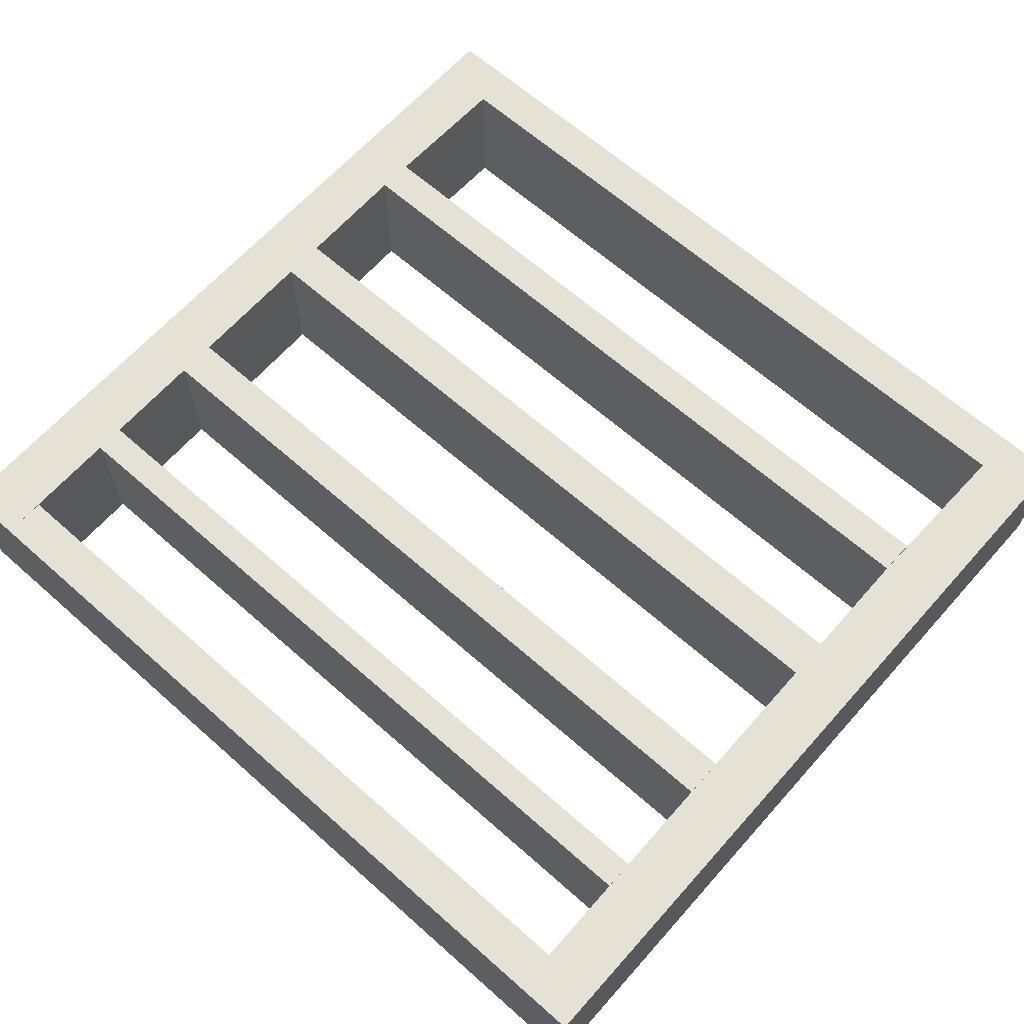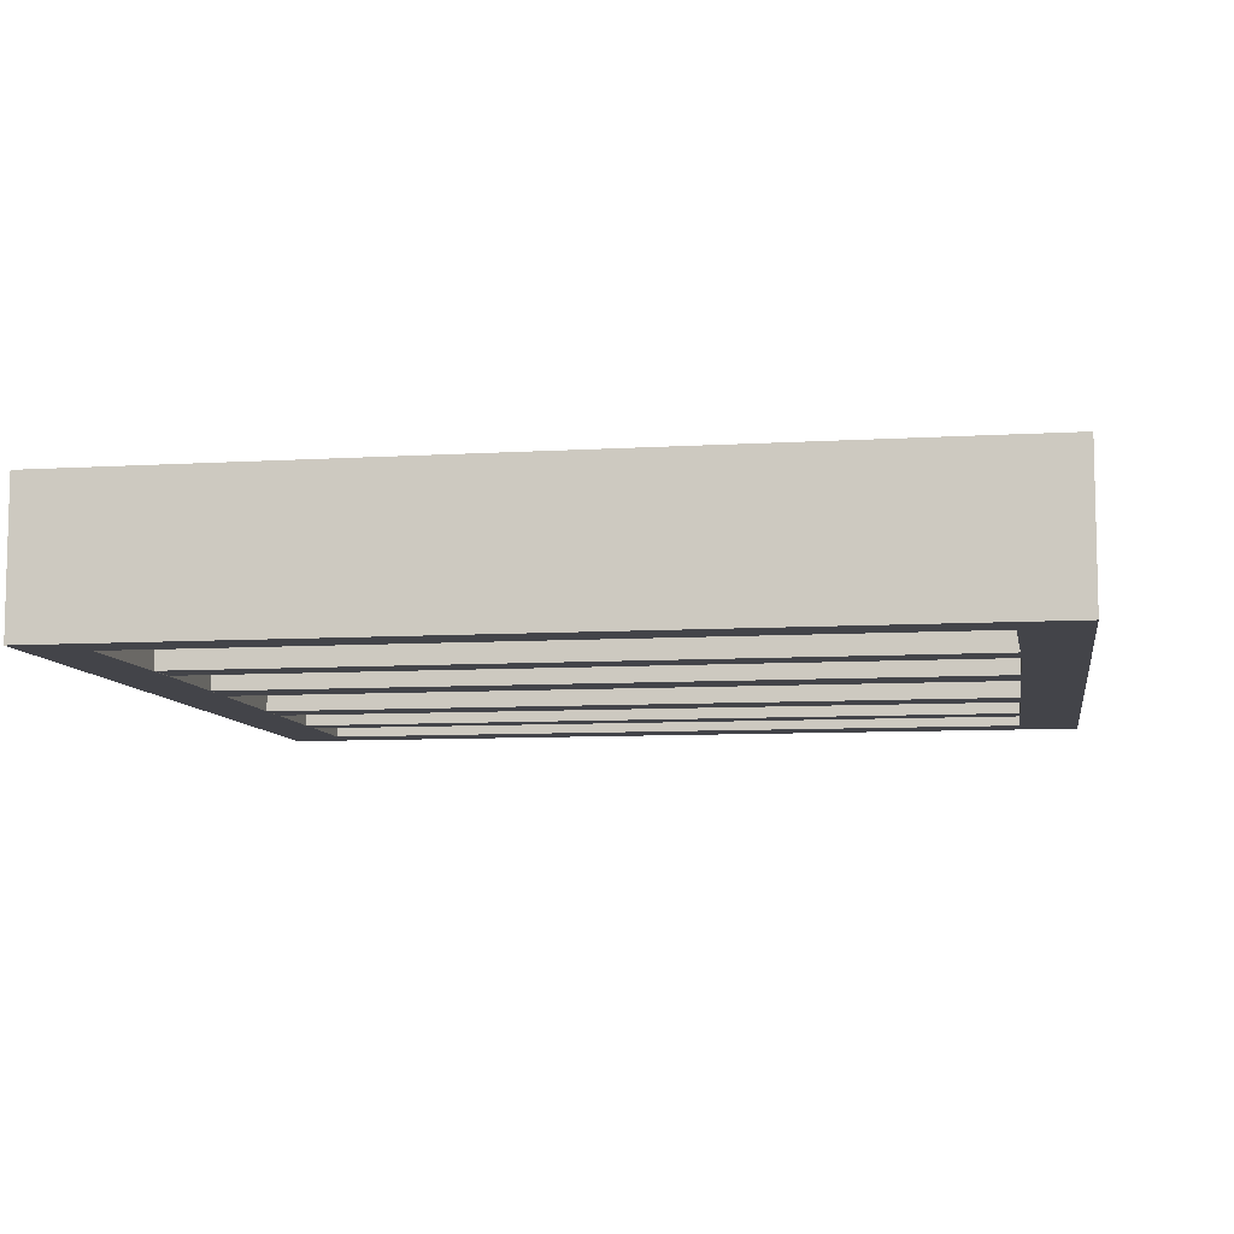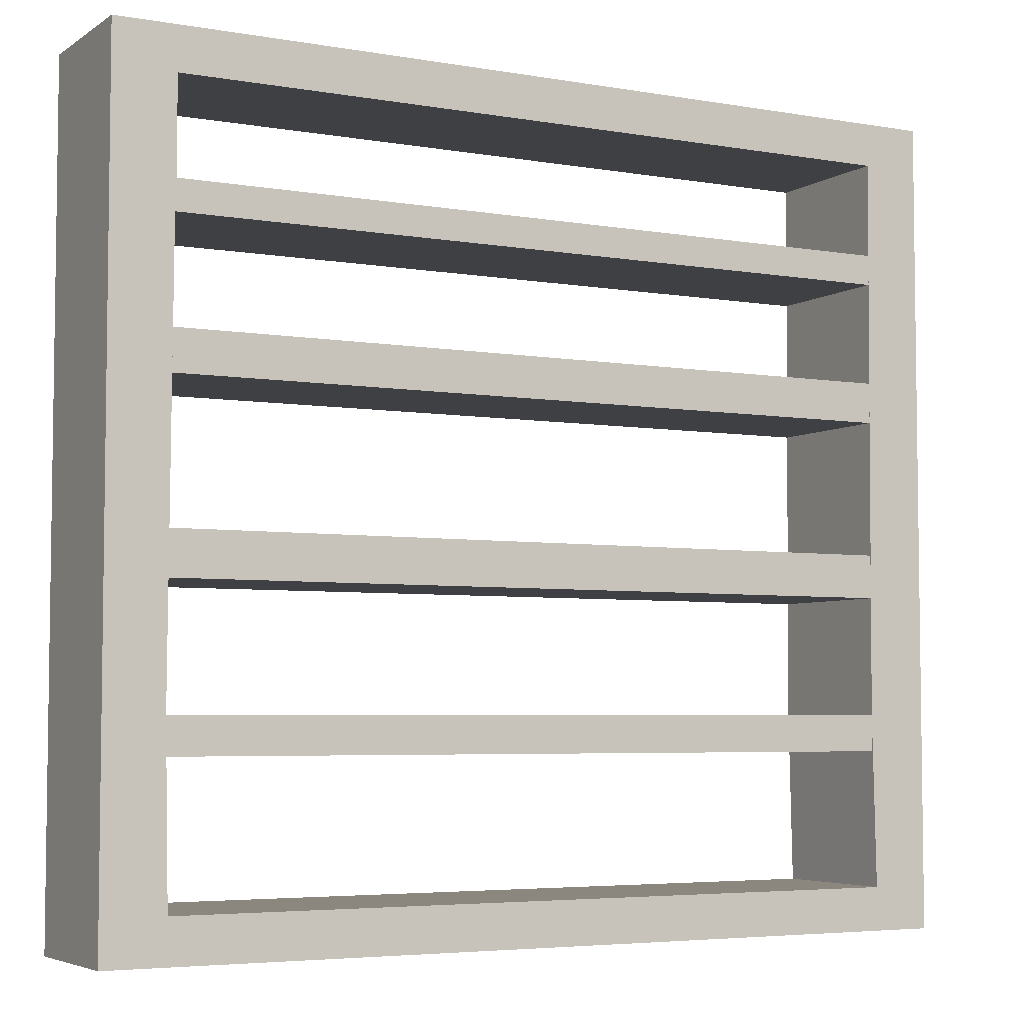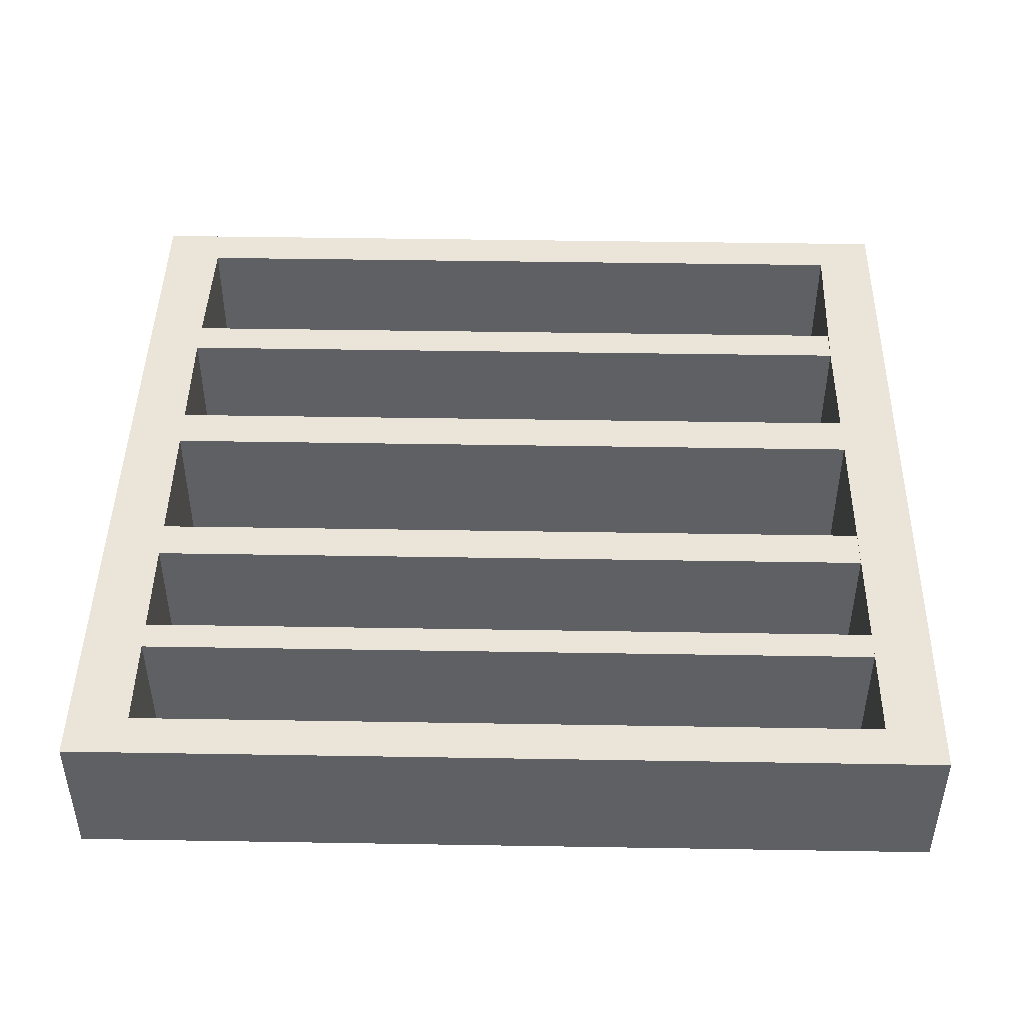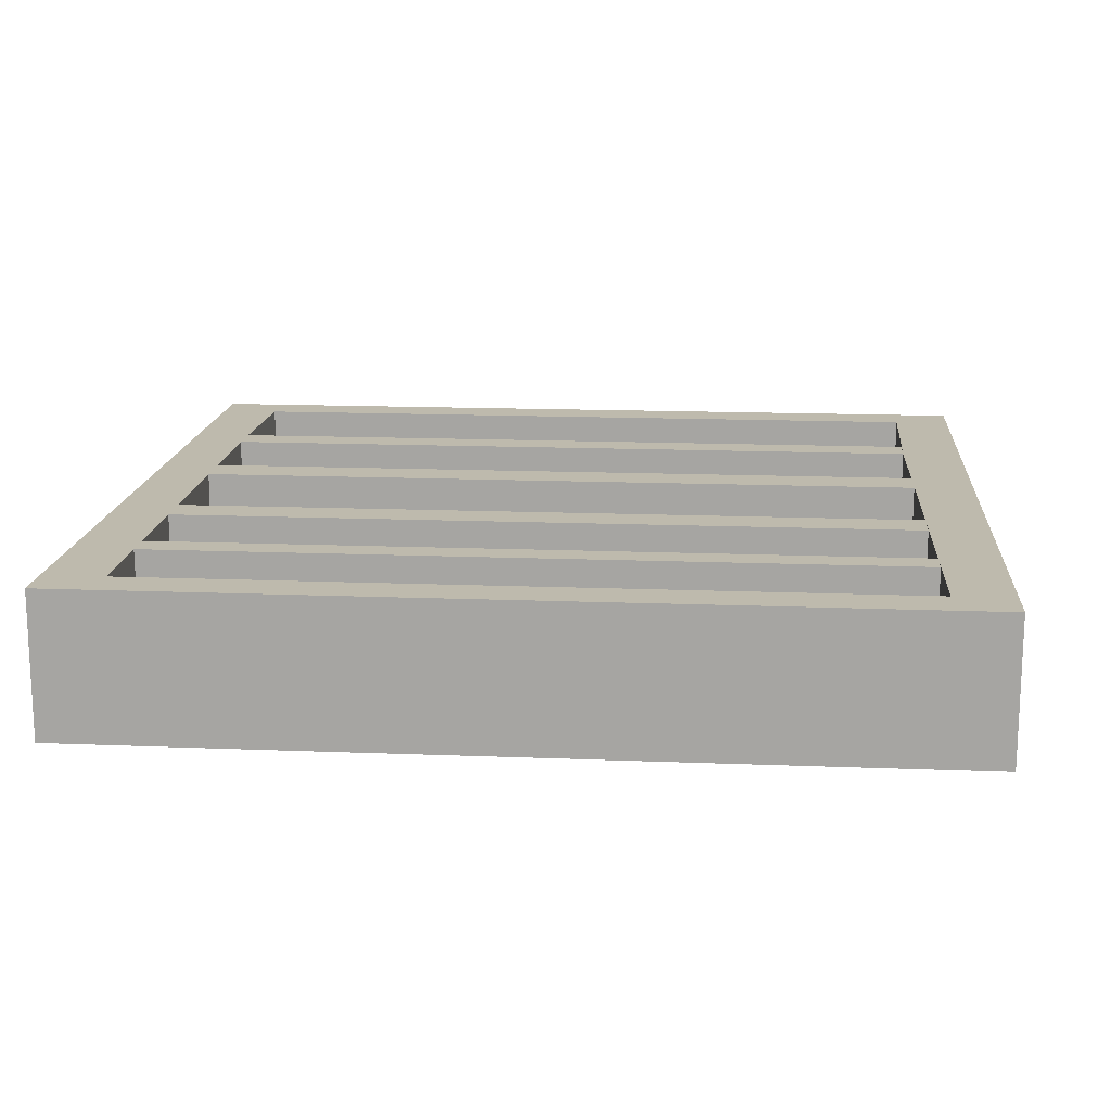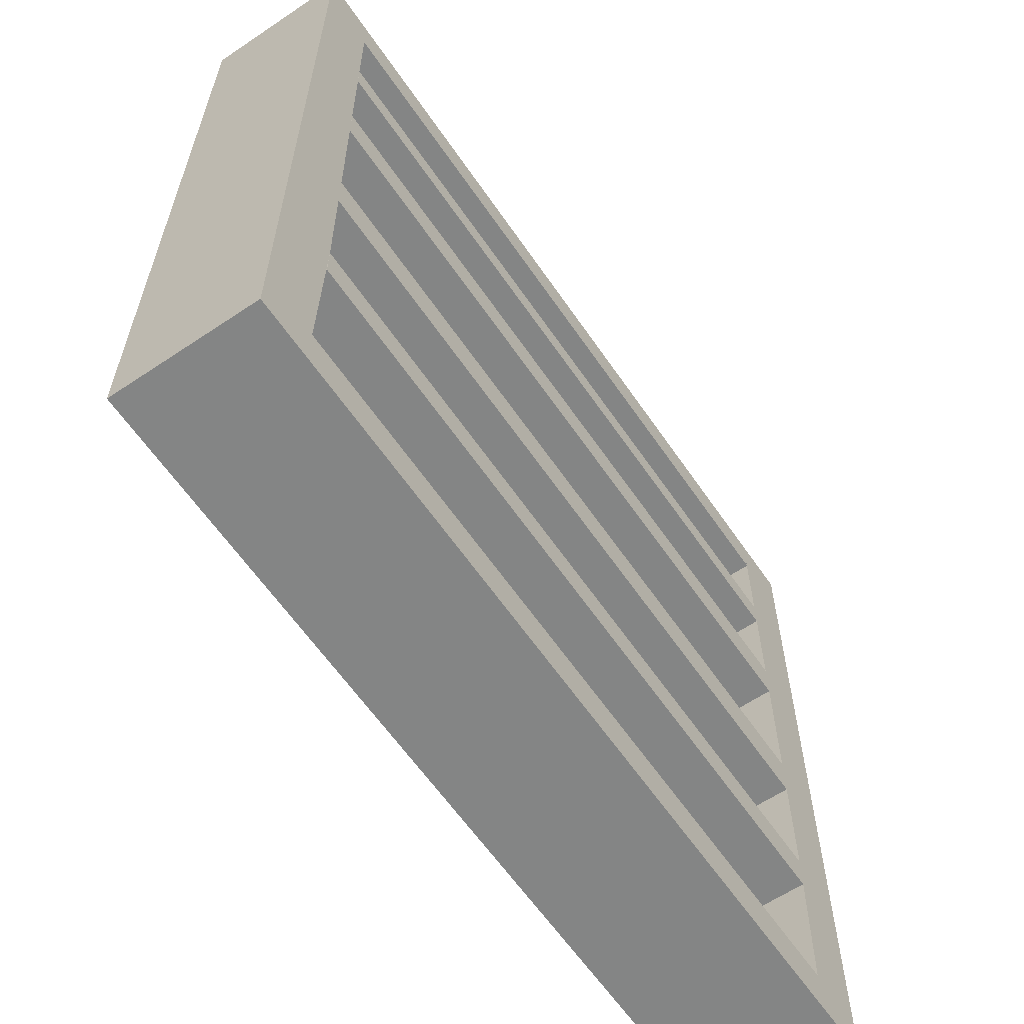
<metadata>
{"format":"obj","ext":"obj","renderer":"f3d","projection":"perspective","resolution":1024,"background":"white","views":[{"elev":64.8,"azim":-138.3,"up":"+Z"},{"elev":-8.4,"azim":9.4,"up":"+Z"},{"elev":-4.9,"azim":151.4,"up":"+Y"},{"elev":45.3,"azim":-178.9,"up":"+Z"},{"elev":15.4,"azim":-175.2,"up":"+Z"},{"elev":-61.6,"azim":-55.7,"up":"+Y"}]}
</metadata>
<code>
v 0.3406 0.1436 -0.05353
v 0.3413 0.02559 -0.05353
v 0.3411 0.05901 -0.05353
v 0.3406 0.1436 0.0668
v -0.2817 0.02559 -0.05353
v 0.3413 0.05901 -0.05353
v 0.3907 0.2823 -0.05353
v -0.2824 0.1436 -0.05353
v 0.3406 0.1685 0.0668
v 0.3411 0.05901 0.0668
v -0.2817 0.05901 -0.05353
v 0.3413 0.02559 0.0668
v 0.3413 0.05901 0.0668
v 0.3406 0.1685 -0.05353
v -0.2824 0.1436 0.0668
v -0.2824 0.1685 -0.05353
v 0.3404 0.1685 0.0668
v 0.3907 0.2823 0.0668
v -0.2817 0.05901 -0.04087
v -0.2817 0.02559 0.0668
v 0.3419 -0.07327 -0.05353
v 0.3404 0.1685 -0.05353
v -0.2824 0.1436 -0.04087
v -0.2824 0.1685 0.0668
v -0.2824 0.1685 -0.04087
v 0.3398 0.2823 0.0668
v -0.2817 0.05901 0.0668
v -0.2817 0.02559 -0.04087
v 0.342 -0.08663 0.0668
v 0.3422 -0.07327 -0.05353
v 0.3398 0.2823 -0.05353
v -0.2832 0.2616 -0.04087
v 0.3398 0.1685 -0.05353
v -0.2807 -0.1225 -0.04087
v -0.2807 -0.1225 0.0668
v 0.342 -0.08663 -0.05353
v 0.3419 -0.07327 0.0668
v 0.3422 -0.07327 0.0668
v 0.3422 -0.1225 -0.05353
v -0.2832 0.2616 -0.05353
v -0.3319 0.2823 -0.05353
v -0.3319 0.2823 0.0668
v -0.2832 0.2616 0.0668
v 0.3404 0.2464 0.0668
v 0.3907 -0.3984 0.0668
v -0.2807 -0.1225 -0.05353
v -0.281 -0.08663 0.0668
v 0.3422 -0.1225 0.0668
v -0.2807 -0.08663 0.0668
v 0.3428 -0.2204 -0.05353
v -0.2832 0.2823 0.0668
v 0.3398 0.2464 -0.05353
v -0.2831 0.2464 -0.05353
v -0.2832 0.2464 -0.04087
v -0.2832 0.2464 -0.05353
v -0.2832 0.2464 0.0668
v -0.2831 0.2464 0.0668
v 0.3907 -0.3984 -0.05353
v 0.3398 -0.3625 0.0668
v -0.2807 -0.08663 -0.05353
v -0.2801 -0.2204 -0.04087
v -0.2801 -0.2204 0.0668
v -0.2807 -0.08663 -0.04087
v 0.3428 -0.2204 0.0668
v 0.3428 -0.2501 -0.05353
v -0.2832 0.2823 -0.05353
v -0.2801 -0.2204 -0.05353
v 0.3398 -0.3625 -0.05353
v -0.3319 -0.3984 -0.05353
v -0.2832 -0.3625 0.0668
v 0.3428 -0.2501 0.0668
v 0.3422 -0.2501 -0.05353
v -0.2832 -0.3625 -0.05353
v 0.3398 0.2464 0.0668
v -0.3319 -0.3984 0.0668
v 0.3422 -0.2501 0.0668
v -0.2807 -0.07327 -0.05353
v -0.2801 -0.2501 -0.04087
v -0.2832 -0.3625 -0.04087
v -0.2801 -0.2501 0.0668
v -0.2807 -0.07327 -0.04087
v -0.2801 -0.2501 -0.05353
v -0.2832 0.2823 -0.04087
v -0.2807 -0.07327 0.0668
g mesh1_mesh1-geometry
f 1 2 3
f 2 1 4
f 3 5 2
f 3 2 6
f 6 2 3
f 3 7 1
f 8 4 1
f 9 1 4
f 4 1 9
f 2 4 10
f 5 3 11
f 5 12 2
f 2 13 6
f 6 13 2
f 2 7 6
f 6 10 3
f 6 7 3
f 1 7 14
f 4 8 15
f 1 16 8
f 1 9 14
f 14 9 1
f 9 4 17
f 17 4 9
f 18 4 9
f 4 13 10
f 12 2 10
f 3 10 11
f 19 5 11
f 11 5 19
f 12 5 20
f 12 21 2
f 13 2 12
f 12 2 13
f 10 6 13
f 21 7 2
f 14 7 22
f 22 1 14
f 14 1 22
f 15 8 23
f 24 4 15
f 16 1 22
f 25 8 16
f 16 8 25
f 17 14 9
f 9 14 17
f 4 24 17
f 26 9 17
f 18 13 4
f 18 9 26
f 13 12 10
f 10 12 13
f 12 27 10
f 11 10 27
f 5 19 28
f 28 19 5
f 11 27 19
f 20 5 28
f 27 12 20
f 29 21 12
f 18 12 13
f 30 7 21
f 22 7 31
f 14 17 22
f 22 17 14
f 32 8 23
f 23 8 32
f 5 23 8
f 8 23 5
f 8 25 23
f 23 25 8
f 23 20 15
f 15 20 23
f 15 32 23
f 23 32 15
f 23 24 15
f 15 24 23
f 16 22 33
f 16 24 25
f 24 33 17
f 26 7 18
f 27 28 19
f 19 28 27
f 23 5 28
f 28 5 23
f 5 34 28
f 28 34 5
f 20 23 28
f 28 23 20
f 28 35 20
f 20 35 28
f 28 27 20
f 20 27 28
f 21 29 36
f 29 12 37
f 18 38 12
f 39 7 30
f 36 30 21
f 21 30 36
f 7 26 31
f 33 31 22
f 22 31 33
f 22 17 33
f 33 17 22
f 40 8 32
f 32 8 40
f 41 5 8
f 24 23 25
f 25 23 24
f 20 42 15
f 32 15 43
f 43 15 32
f 33 24 16
f 33 44 17
f 7 45 18
f 34 5 46
f 46 5 34
f 35 28 34
f 34 28 35
f 20 35 47
f 47 35 20
f 48 36 29
f 29 36 48
f 49 36 29
f 12 38 37
f 38 29 37
f 37 29 38
f 18 48 38
f 50 7 39
f 30 36 39
f 39 36 30
f 31 26 51
f 31 33 52
f 52 33 31
f 8 40 53
f 53 40 8
f 40 54 32
f 32 54 40
f 41 46 5
f 41 8 55
f 47 42 20
f 15 42 56
f 43 15 57
f 57 15 43
f 32 56 43
f 43 56 32
f 44 33 52
f 45 7 58
f 45 59 18
f 35 46 34
f 60 34 46
f 46 34 60
f 46 61 34
f 34 61 46
f 34 62 35
f 35 62 34
f 63 35 34
f 34 35 63
f 35 42 47
f 49 35 47
f 47 35 49
f 36 48 39
f 39 48 36
f 29 38 48
f 48 38 29
f 48 49 29
f 36 49 60
f 18 64 48
f 65 7 50
f 48 50 39
f 36 46 39
f 51 26 43
f 31 51 66
f 31 40 52
f 40 55 53
f 53 55 40
f 53 52 40
f 55 8 53
f 54 40 55
f 55 40 54
f 56 32 54
f 54 32 56
f 41 67 46
f 41 55 40
f 56 42 43
f 57 15 56
f 43 57 56
f 56 57 43
f 43 26 57
f 68 58 7
f 69 45 58
f 59 45 70
f 18 59 71
f 35 39 46
f 34 60 63
f 63 60 34
f 46 36 60
f 61 46 67
f 67 46 61
f 62 34 61
f 61 34 62
f 62 42 35
f 35 63 49
f 49 63 35
f 49 48 35
f 39 35 48
f 60 49 63
f 18 71 64
f 50 48 64
f 68 7 65
f 50 72 65
f 65 72 50
f 64 65 50
f 50 65 64
f 43 42 51
f 66 51 42
f 66 40 31
f 55 57 53
f 53 57 52
f 54 56 55
f 41 73 67
f 41 40 66
f 56 57 55
f 74 57 26
f 58 68 69
f 45 69 75
f 75 70 45
f 70 68 59
f 71 59 76
f 77 63 60
f 60 63 77
f 67 78 61
f 61 78 67
f 61 67 62
f 67 79 61
f 61 79 67
f 61 70 62
f 62 70 61
f 61 80 62
f 62 80 61
f 70 42 62
f 64 71 76
f 76 71 64
f 65 64 71
f 71 64 65
f 64 72 50
f 64 62 50
f 72 68 65
f 50 67 72
f 72 76 65
f 66 42 41
f 74 52 57
f 69 73 41
f 79 67 73
f 73 67 79
f 73 69 68
f 69 42 75
f 70 75 42
f 68 70 73
f 68 64 59
f 59 64 76
f 71 65 76
f 63 77 81
f 81 77 63
f 78 67 82
f 82 67 78
f 80 61 78
f 78 61 80
f 67 50 62
f 70 61 79
f 79 61 70
f 62 64 80
f 76 80 64
f 72 64 68
f 82 72 67
f 80 76 72
f 42 69 41
f 73 70 79
f 78 80 82
f 82 80 72
g mesh1_mesh1-geometry
f 3 2 1
f 4 1 2
f 2 5 3
f 1 7 3
f 1 4 8
f 10 4 2
f 11 3 5
f 2 12 5
f 6 7 2
f 3 10 6
f 3 7 6
f 14 7 1
f 15 8 4
f 8 16 1
f 9 4 18
f 10 13 4
f 10 2 12
f 11 10 3
f 20 5 12
f 2 21 12
f 13 6 10
f 2 7 21
f 22 7 14
f 23 8 15
f 15 4 24
f 22 1 16
f 17 24 4
f 17 9 26
f 4 13 18
f 26 9 18
f 10 27 12
f 27 10 11
f 19 27 11
f 28 5 20
f 20 12 27
f 12 21 29
f 13 12 18
f 21 7 30
f 31 7 22
f 33 22 16
f 25 24 16
f 17 33 24
f 18 7 26
f 36 29 21
f 37 12 29
f 12 38 18
f 30 7 39
f 31 26 7
f 8 5 41
f 15 42 20
f 16 24 33
f 17 44 33
f 18 45 7
f 29 36 49
f 37 38 12
f 38 48 18
f 39 7 50
f 51 26 31
f 5 46 41
f 55 8 41
f 20 42 47
f 56 42 15
f 52 33 44
f 58 7 45
f 18 59 45
f 34 46 35
f 47 42 35
f 29 49 48
f 60 49 36
f 48 64 18
f 50 7 65
f 39 50 48
f 39 46 36
f 43 26 51
f 66 51 31
f 52 40 31
f 40 52 53
f 53 8 55
f 46 67 41
f 40 55 41
f 43 42 56
f 56 15 57
f 57 26 43
f 7 58 68
f 58 45 69
f 70 45 59
f 71 59 18
f 46 39 35
f 60 36 46
f 35 42 62
f 35 48 49
f 48 35 39
f 63 49 60
f 64 71 18
f 64 48 50
f 65 7 68
f 51 42 43
f 42 51 66
f 31 40 66
f 53 57 55
f 52 57 53
f 55 56 54
f 67 73 41
f 66 40 41
f 55 57 56
f 26 57 74
f 69 68 58
f 75 69 45
f 45 70 75
f 59 68 70
f 76 59 71
f 62 67 61
f 62 42 70
f 50 72 64
f 50 62 64
f 65 68 72
f 72 67 50
f 65 76 72
f 41 42 66
f 57 52 74
f 41 73 69
f 68 69 73
f 75 42 69
f 42 75 70
f 73 70 68
f 59 64 68
f 76 64 59
f 76 65 71
f 62 50 67
f 80 64 62
f 64 80 76
f 68 64 72
f 67 72 82
f 72 76 80
f 41 69 42
f 79 70 73
f 82 80 78
f 72 80 82
g mesh2_mesh2-geometry
l 46 5
l 67 46
l 5 8
l 5 11
l 67 82
l 73 67
l 8 53
l 53 40
l 32 40
l 23 32
l 32 43
l 32 54
l 83 32
l 28 23
l 23 25
l 56 54
l 54 55
l 34 28
l 28 19
l 34 63
l 61 34
l 62 61
l 61 78
l 79 61
l 62 35
l 70 62
l 62 80
l 79 70
g mesh3_mesh3-geometry
l 39 36
l 39 30
l 30 21
g mesh4_mesh4-geometry
l 48 29
l 48 38
l 29 37
l 37 38
g mesh5_mesh5-geometry
l 20 15
l 47 20
l 20 27
g mesh6_mesh6-geometry
l 1 22
l 1 14
l 14 22
l 22 31
l 14 9
l 31 52
l 4 9
l 17 9
l 33 52
g mesh7_mesh7-geometry
l 49 84
g mesh8_mesh8-geometry
l 64 71
g mesh9_mesh9-geometry
l 50 65
g mesh10_mesh10-geometry
l 2 6
g mesh11_mesh11-geometry
l 12 13

</code>
